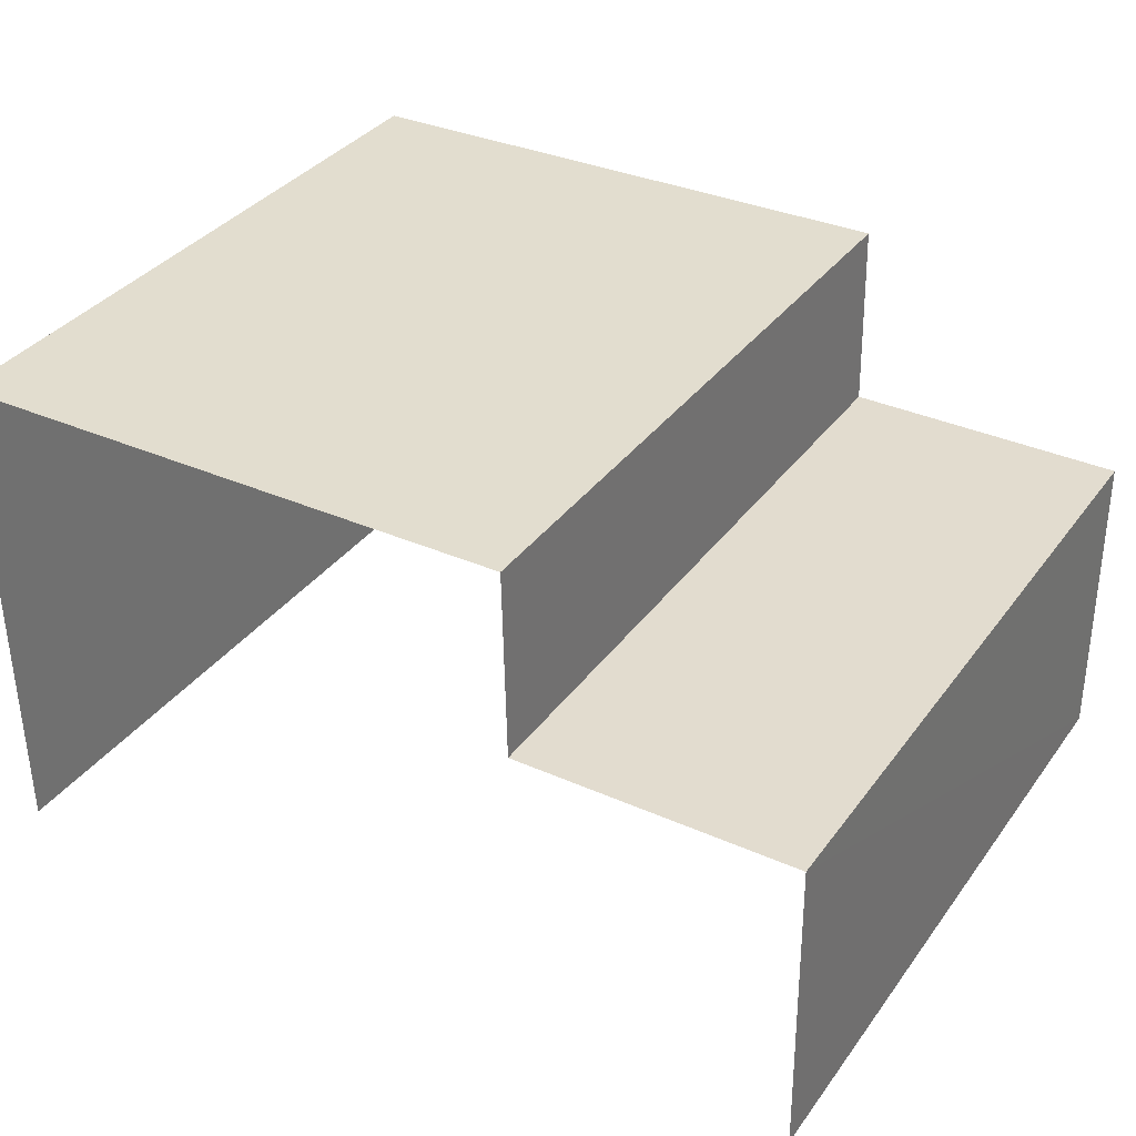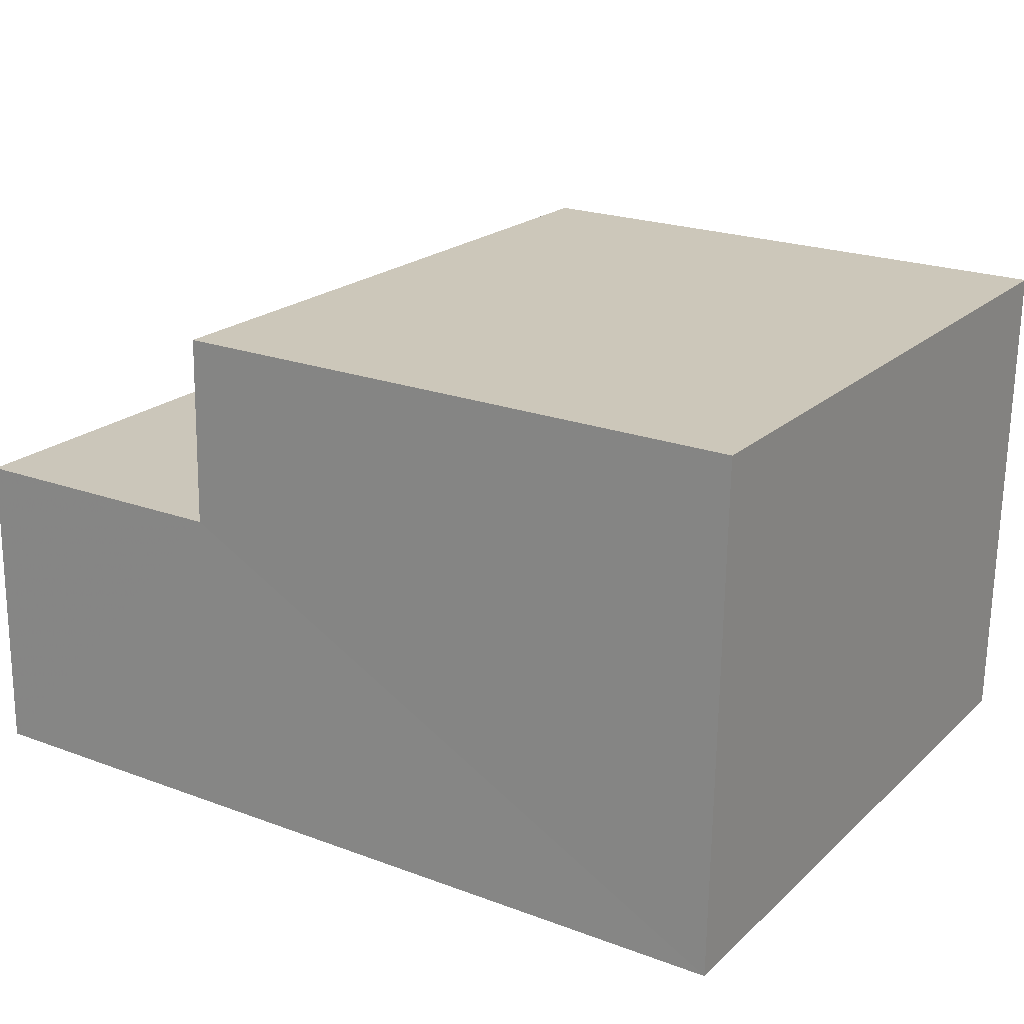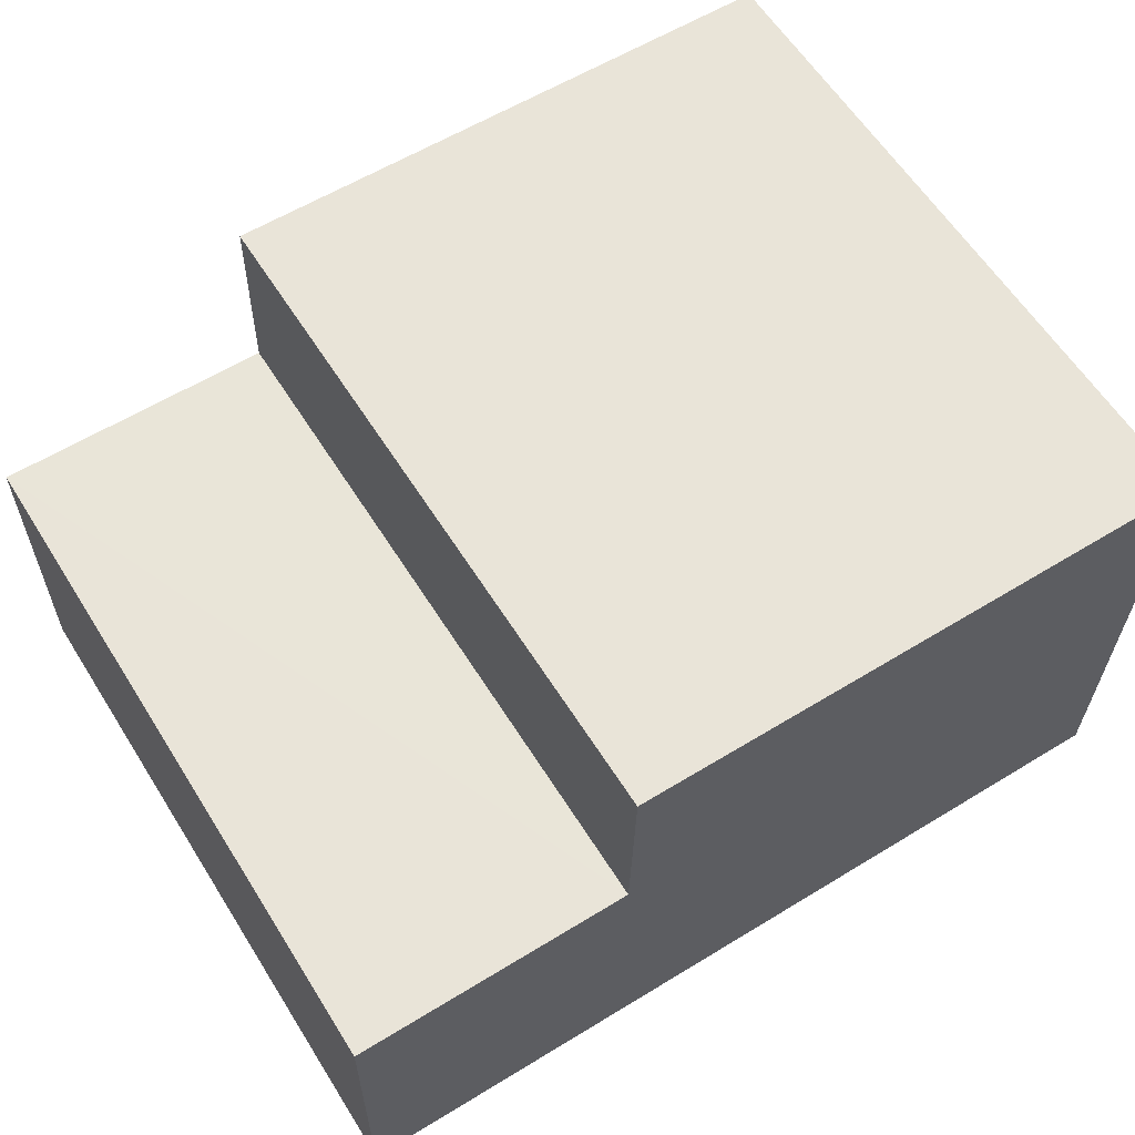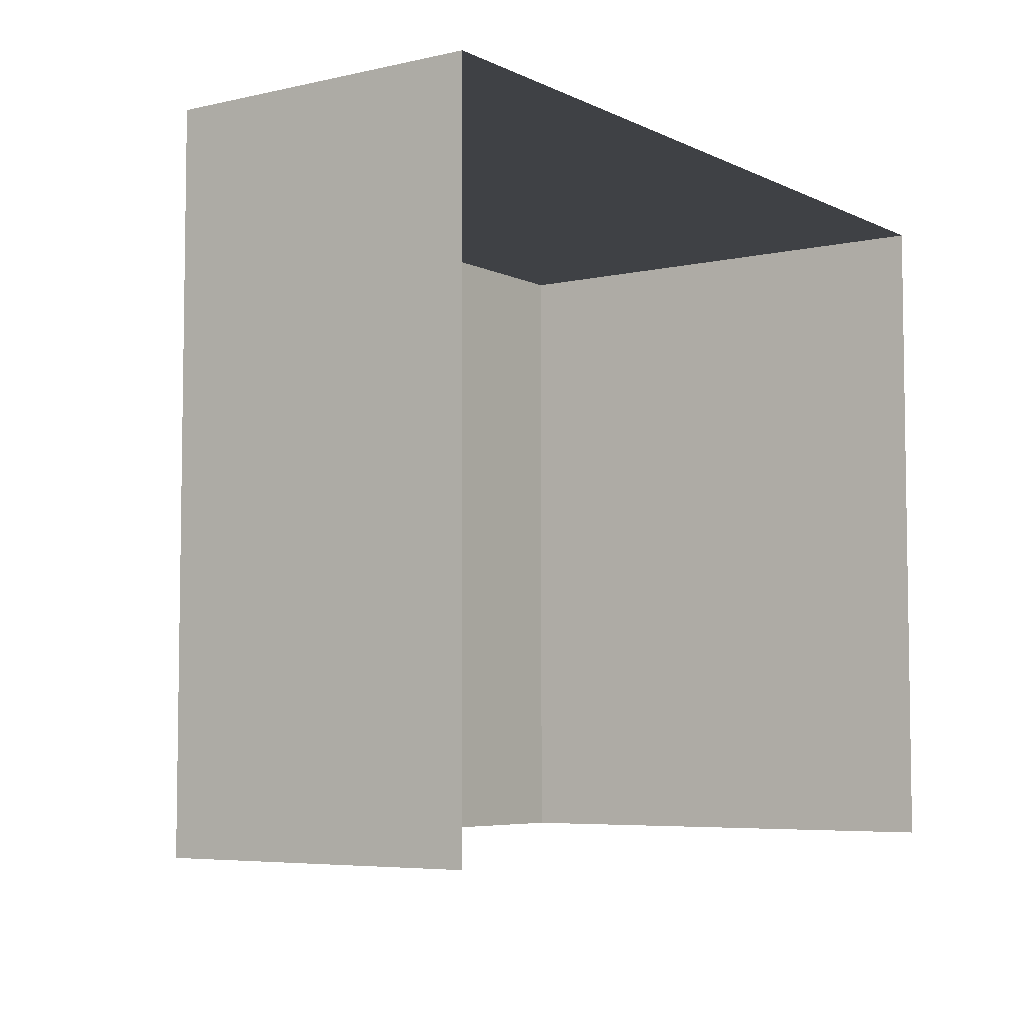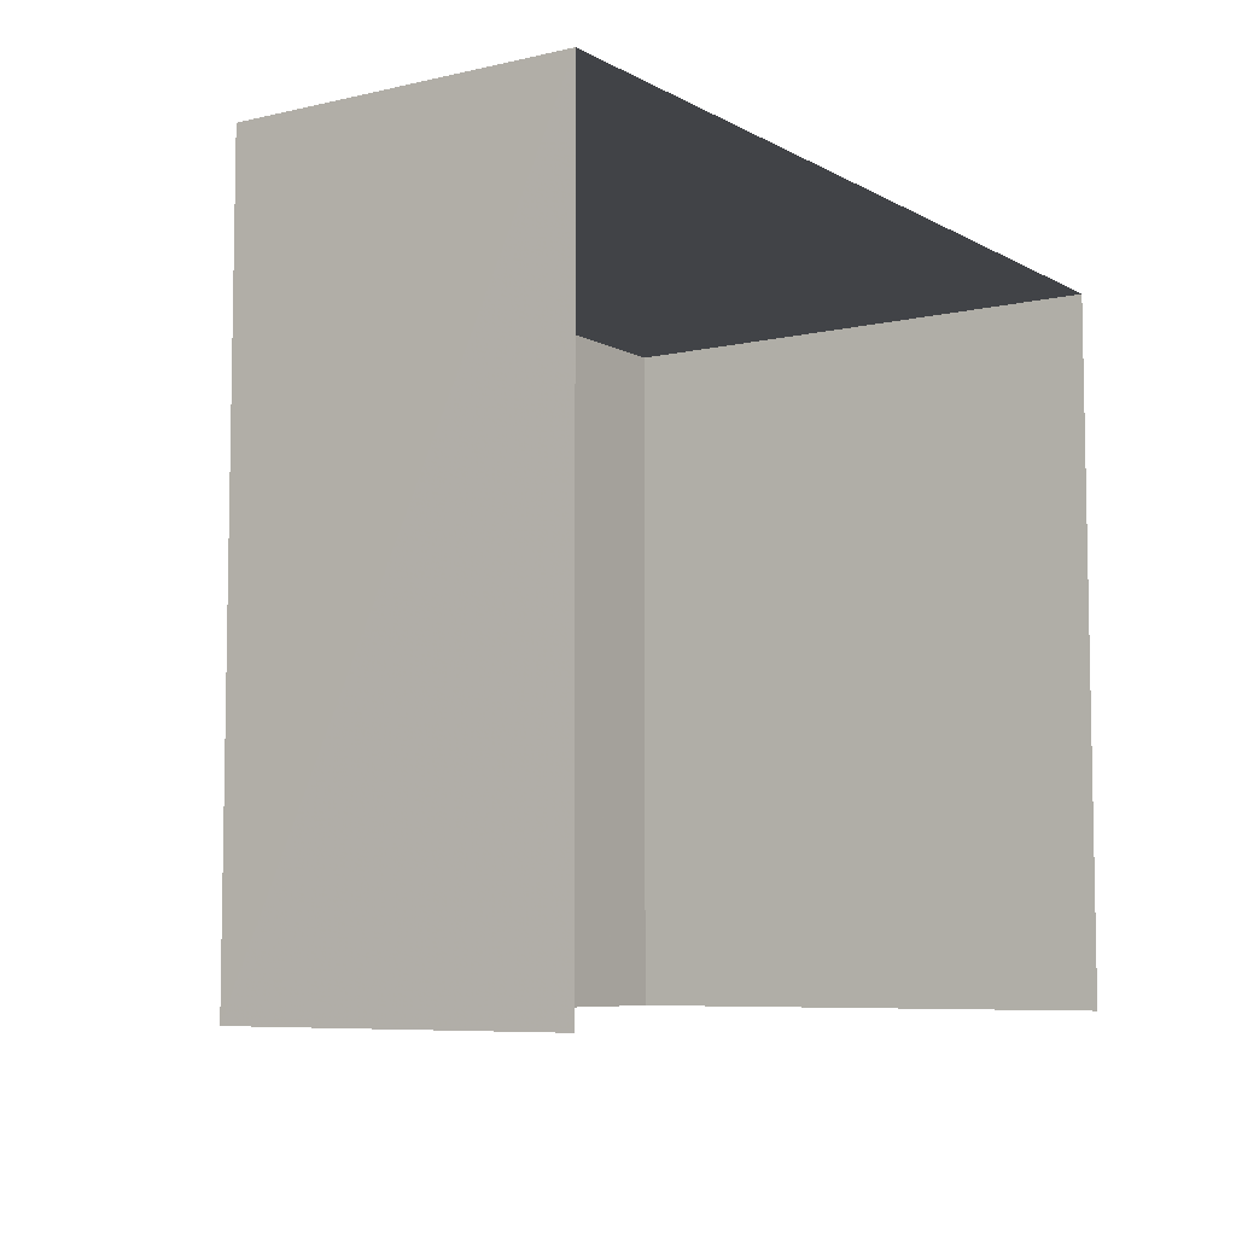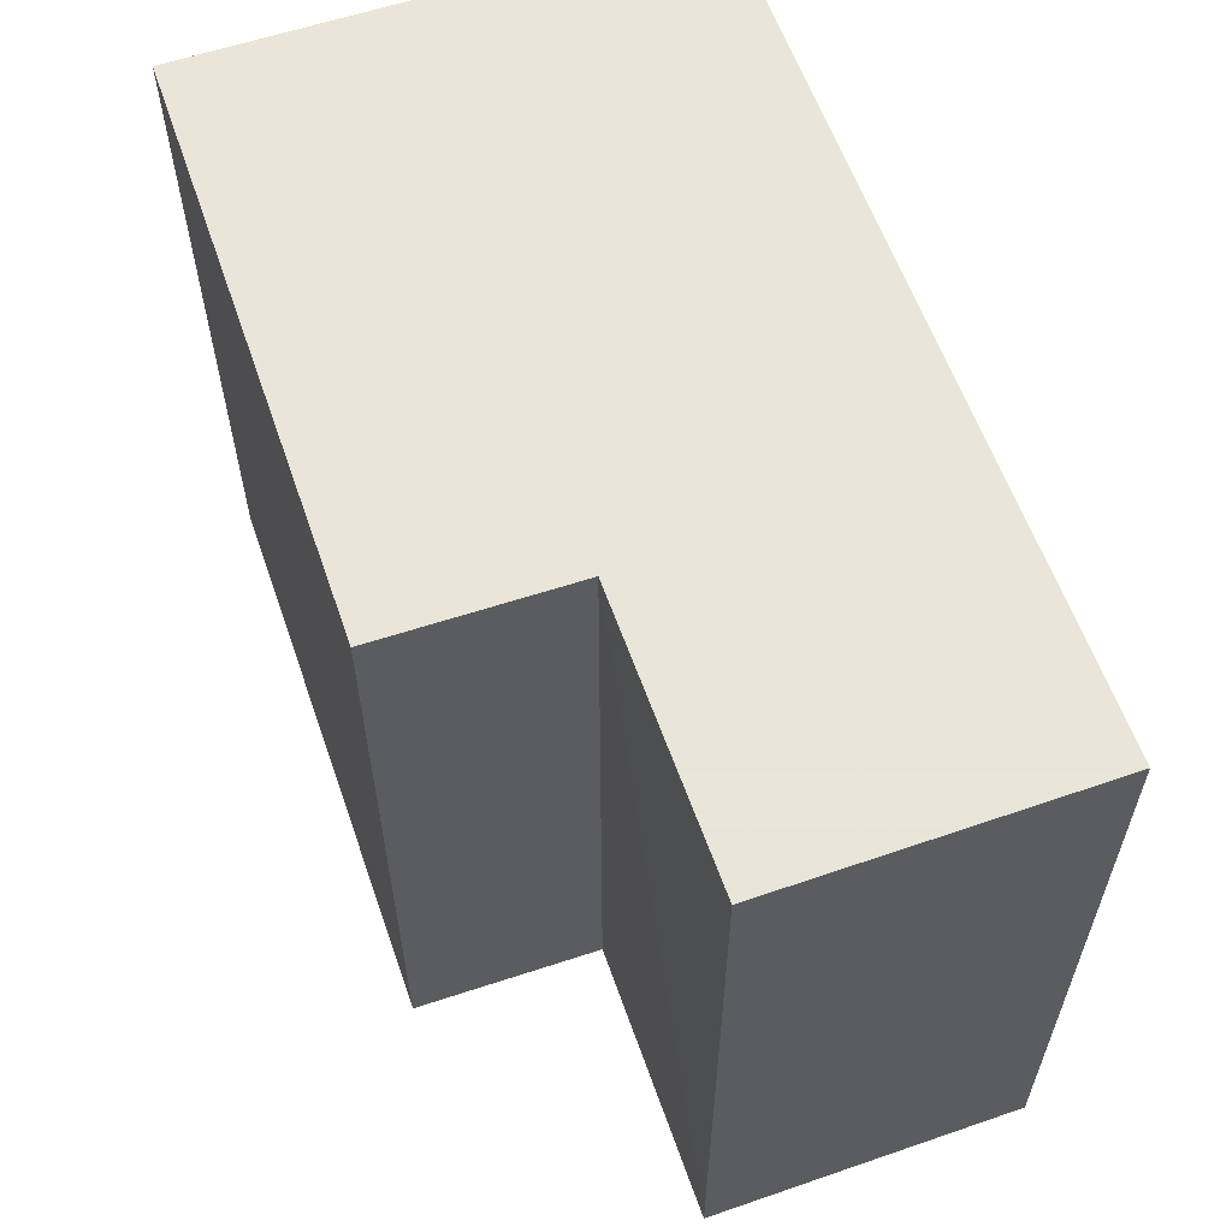
<metadata>
{"format":"obj","ext":"obj","renderer":"f3d","projection":"perspective","resolution":1024,"background":"white","views":[{"elev":35.4,"azim":-148.6,"up":"+Y"},{"elev":20.7,"azim":32.7,"up":"+Y"},{"elev":60.8,"azim":-32.2,"up":"+Y"},{"elev":-5.7,"azim":-55.9,"up":"+Z"},{"elev":-7.1,"azim":-57.2,"up":"+Z"},{"elev":59.5,"azim":-110.1,"up":"+Z"}]}
</metadata>
<code>
v -3.718e+05 -1.036e+05 33.39
v -3.718e+05 -1.036e+05 33.39
v -3.718e+05 -1.036e+05 33.39
v -3.718e+05 -1.036e+05 33.39
v -3.718e+05 -1.036e+05 33.39
v -3.718e+05 -1.036e+05 33.39
v -3.718e+05 -1.036e+05 39.44
v -3.718e+05 -1.036e+05 39.44
v -3.718e+05 -1.036e+05 39.44
v -3.718e+05 -1.036e+05 39.44
v -3.718e+05 -1.036e+05 39.44
v -3.718e+05 -1.036e+05 39.44
f 1 2 3
f 3 2 4
f 1 5 2
f 4 2 6
f 10 1 3
f 10 8 1
f 7 8 9
f 8 10 9
f 9 11 12
f 9 10 11
f 11 4 6
f 12 11 6
f 9 6 2
f 9 12 6
f 9 2 5
f 7 9 5
f 10 3 4
f 11 10 4
f 8 5 1
f 8 7 5

</code>
